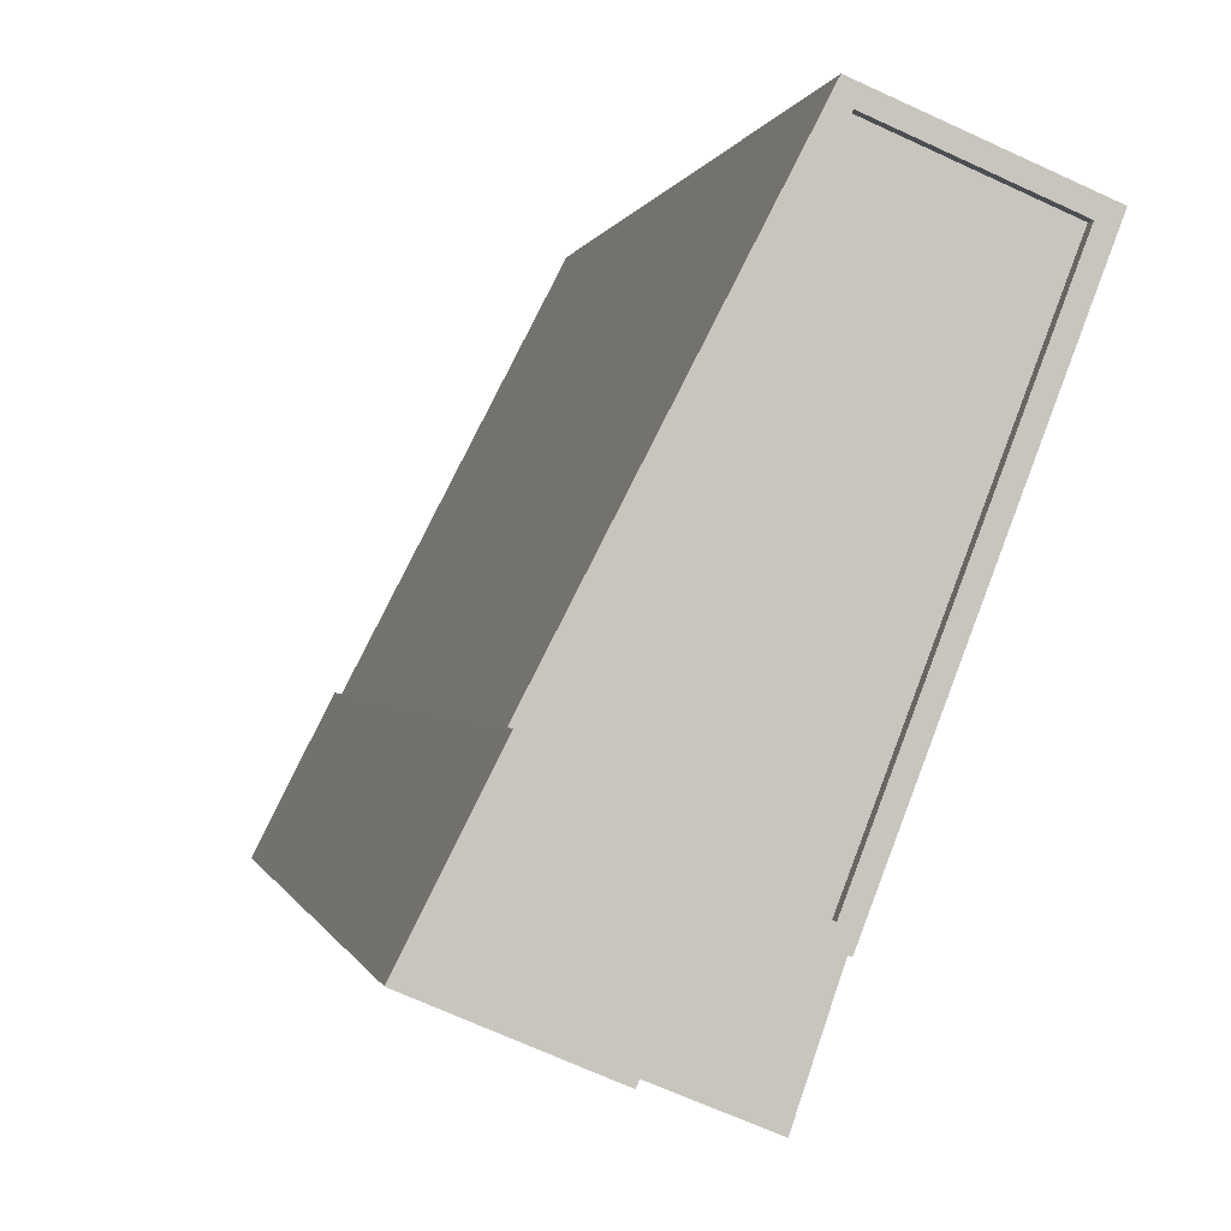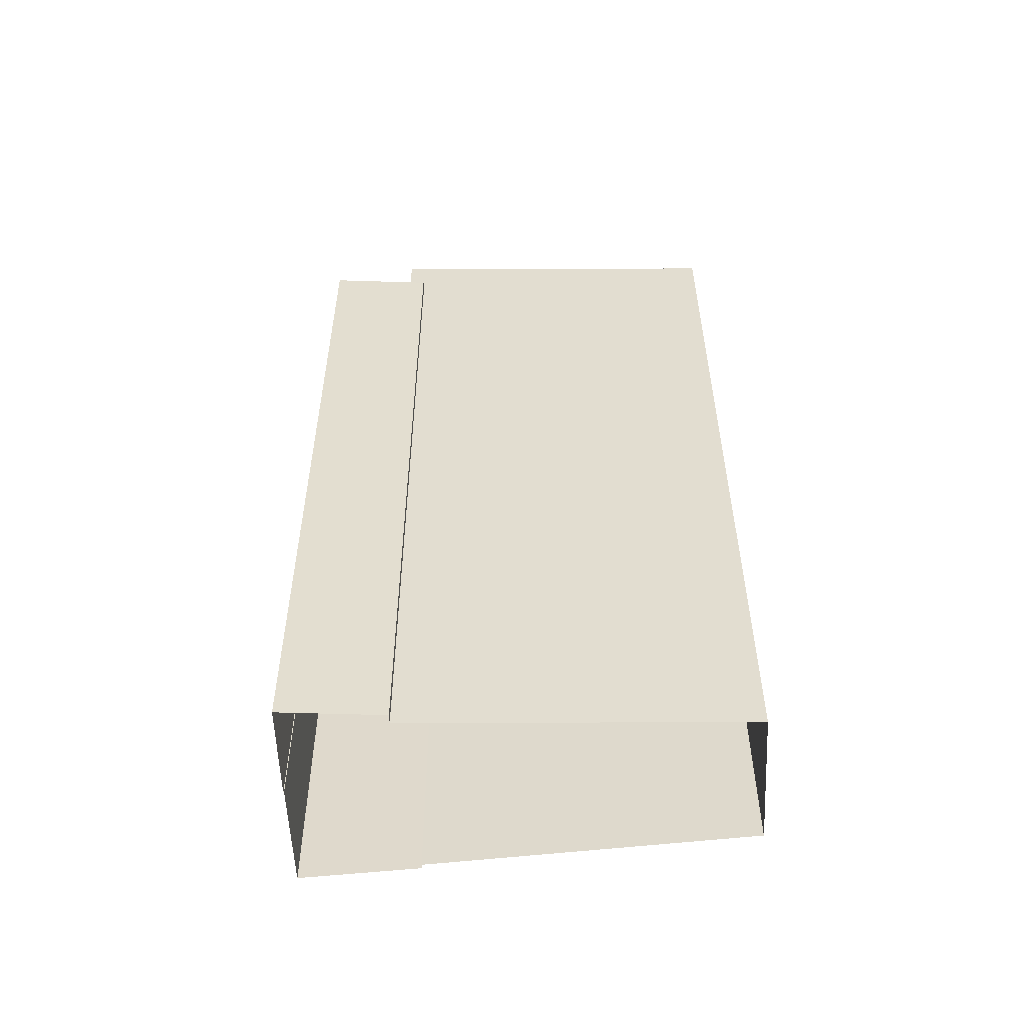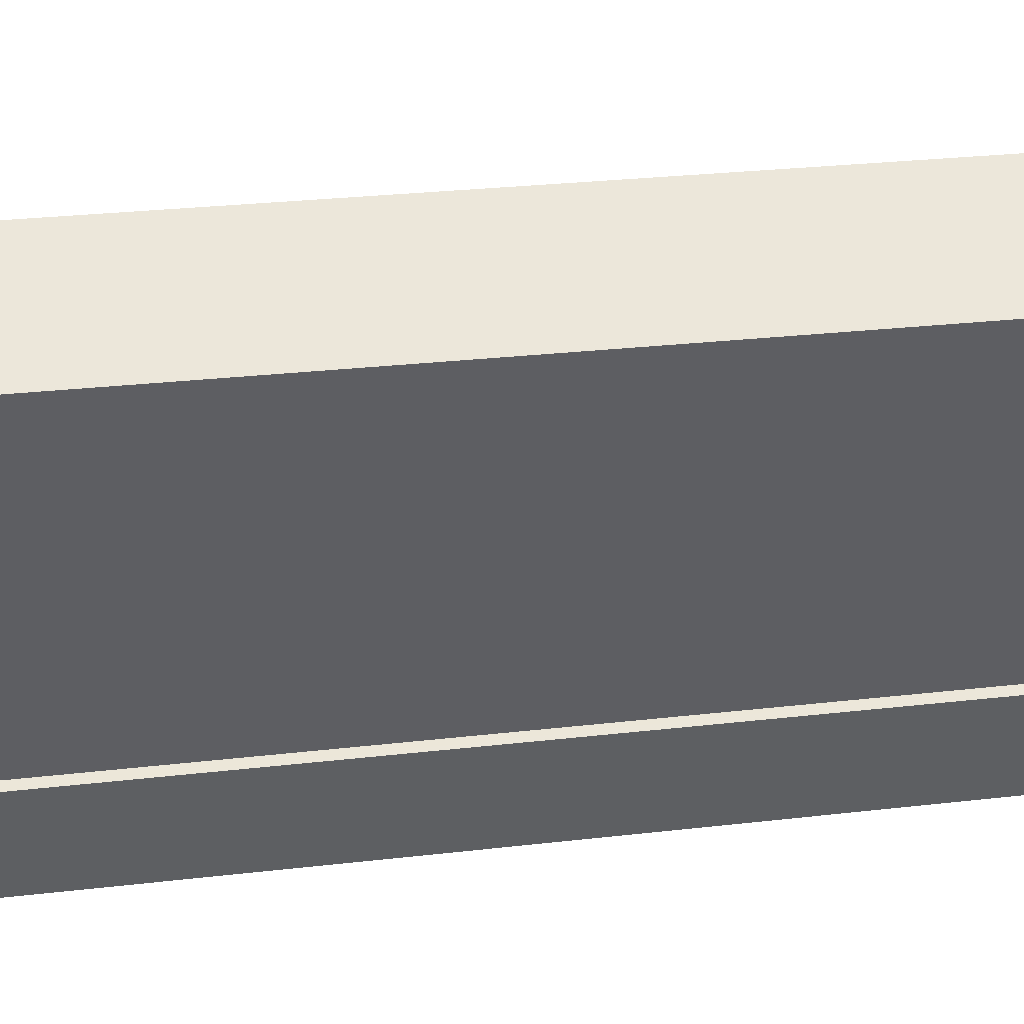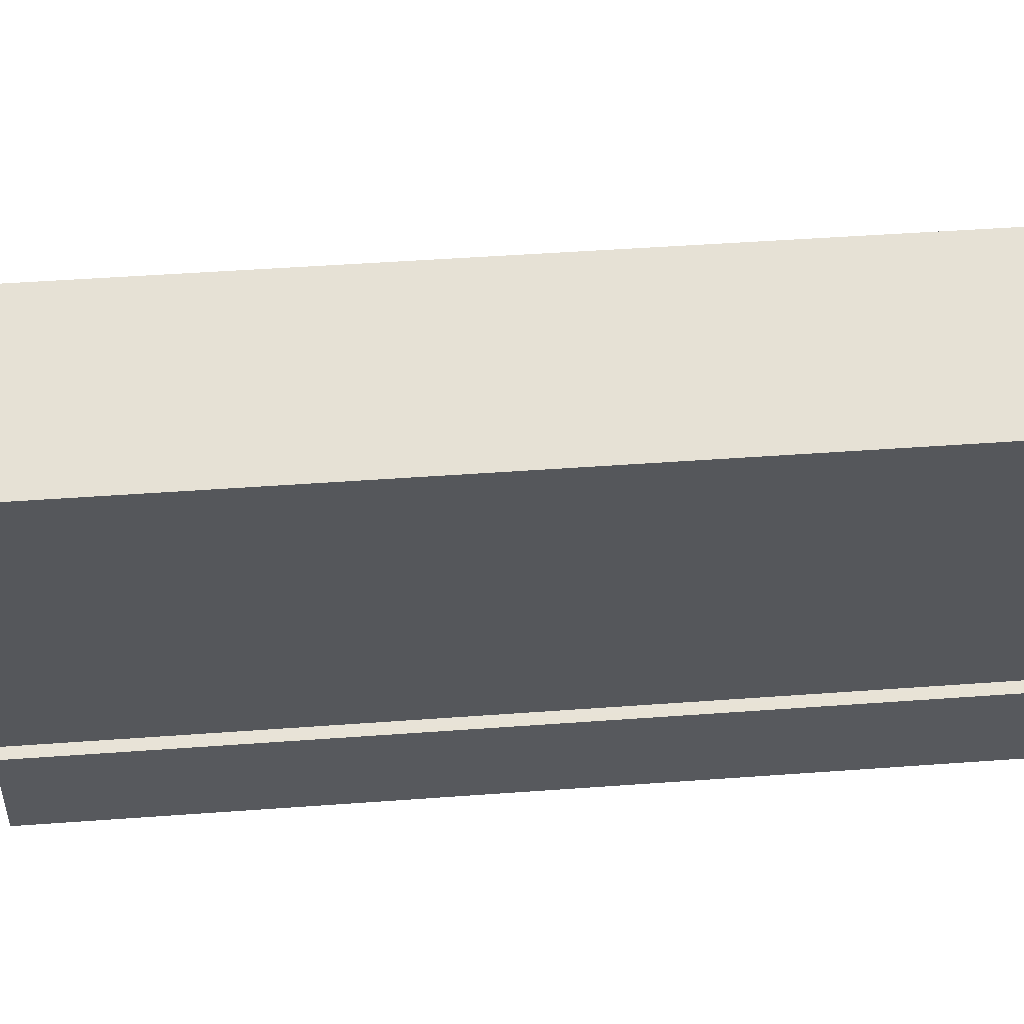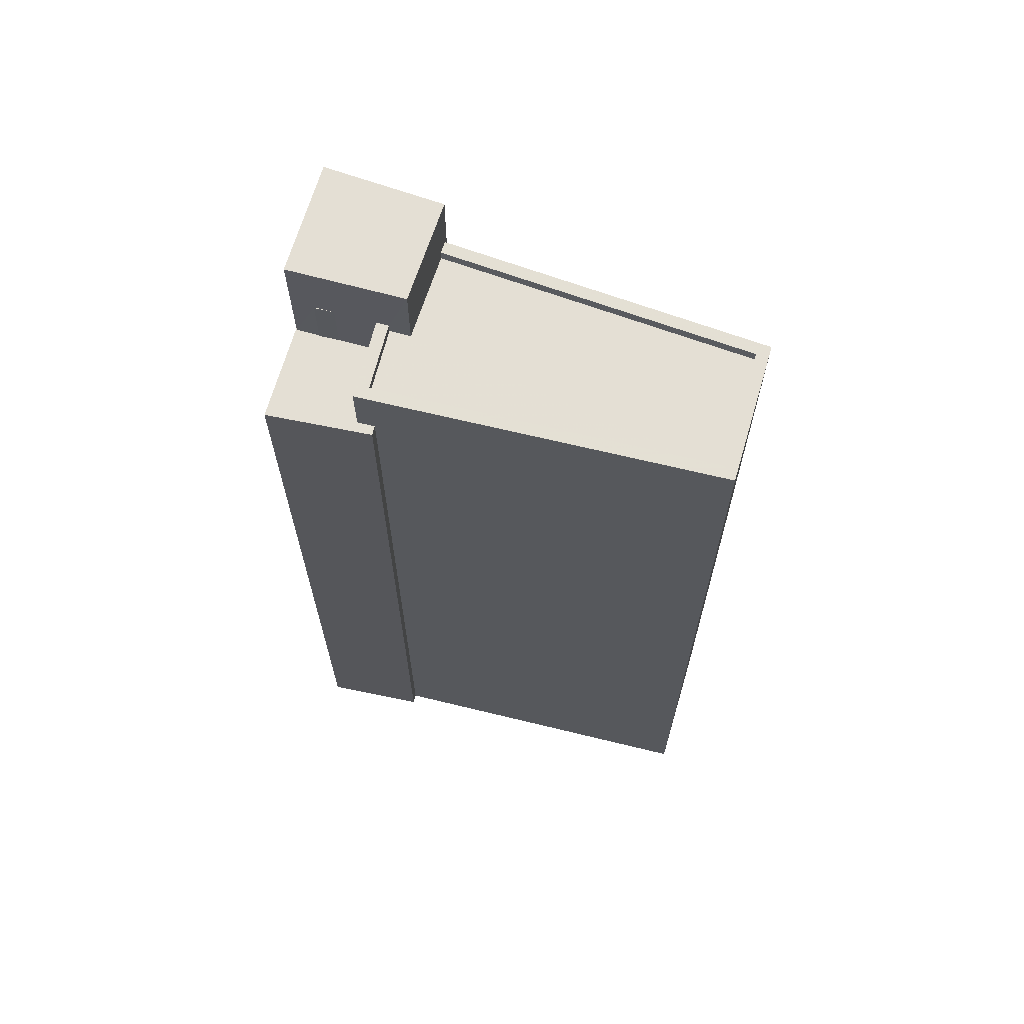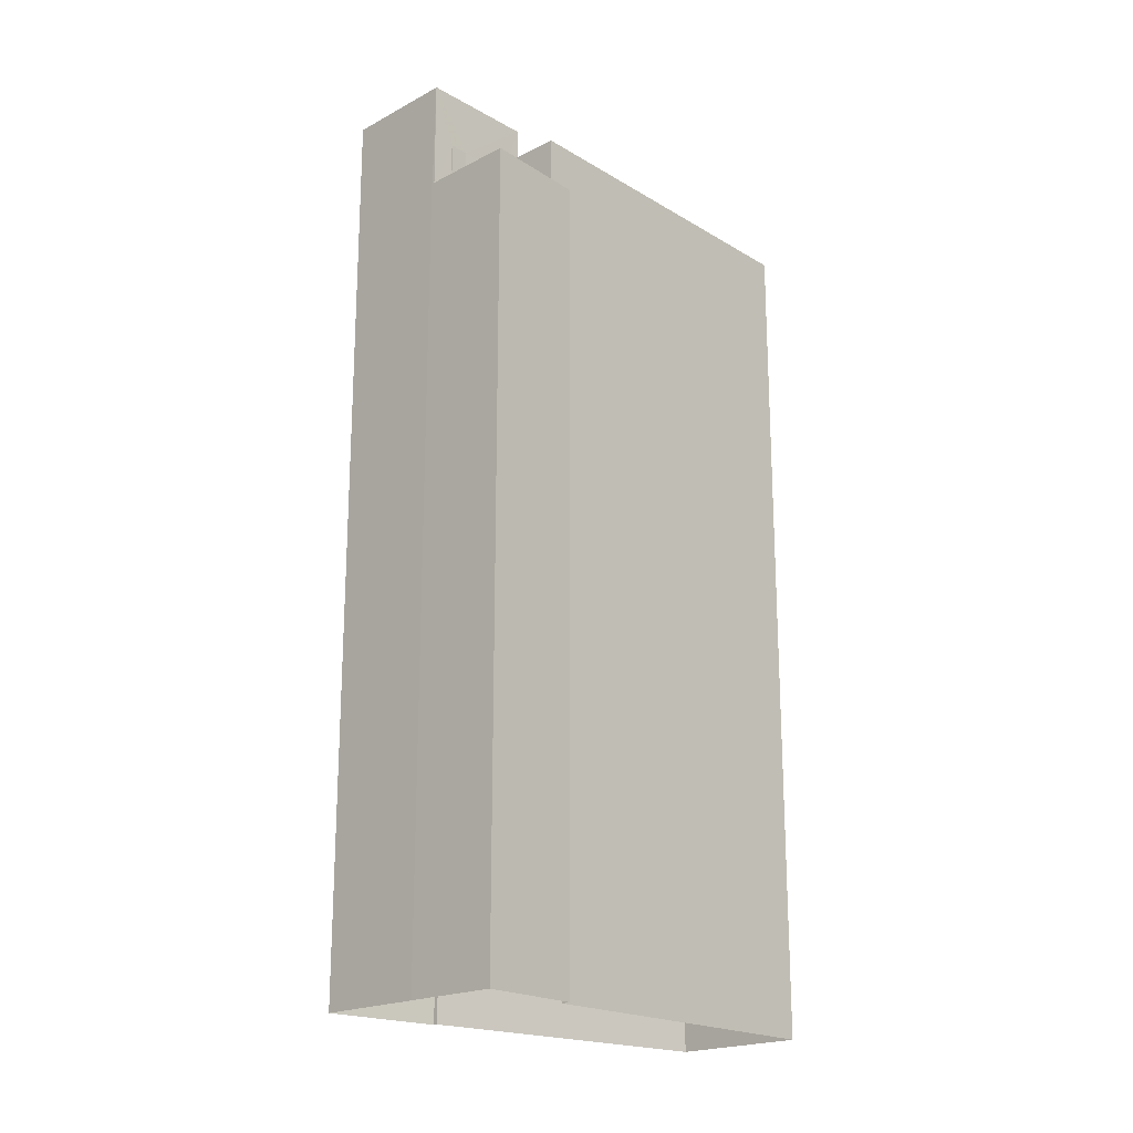
<metadata>
{"format":"obj","ext":"obj","renderer":"f3d","projection":"perspective","resolution":1024,"background":"white","views":[{"elev":-0.2,"azim":-8.8,"up":"+Y"},{"elev":-54.7,"azim":69.6,"up":"+Z"},{"elev":25.5,"azim":79.2,"up":"+Y"},{"elev":41.6,"azim":84.8,"up":"+Y"},{"elev":66.2,"azim":83.2,"up":"+Z"},{"elev":-20.0,"azim":21.6,"up":"+Z"}]}
</metadata>
<code>
v -5926 -3.6e+04 3.747
v -5922 -3.6e+04 3.749
v -5919 -3.6e+04 3.748
v -5928 -3.601e+04 3.746
v -5926 -3.6e+04 3.747
v -5922 -3.601e+04 3.745
v -5922 -3.601e+04 3.745
v -5923 -3.601e+04 3.744
v -5925 -3.601e+04 3.745
v -5925 -3.601e+04 3.745
v -5922 -3.601e+04 23.69
v -5922 -3.601e+04 23.69
v -5923 -3.601e+04 23.69
v -5925 -3.601e+04 23.69
v -5925 -3.601e+04 23.69
v -5922 -3.601e+04 23.69
v -5925 -3.601e+04 23.69
v -5925 -3.601e+04 23.69
v -5924 -3.601e+04 23.69
v -5925 -3.601e+04 23.69
v -5925 -3.601e+04 23.69
v -5924 -3.601e+04 25.01
v -5922 -3.601e+04 25.01
v -5922 -3.601e+04 25.01
v -5919 -3.6e+04 25.01
v -5926 -3.6e+04 25.01
v -5922 -3.6e+04 25.01
v -5926 -3.6e+04 25.01
v -5922 -3.6e+04 25.01
v -5920 -3.6e+04 25.01
v -5924 -3.6e+04 25.01
v -5922 -3.6e+04 24.76
v -5924 -3.6e+04 24.76
v -5920 -3.6e+04 24.76
v -5922 -3.601e+04 24.76
v -5926 -3.6e+04 24.76
v -5924 -3.6e+04 24.76
v -5925 -3.601e+04 25.01
v -5925 -3.601e+04 25.01
v -5925 -3.601e+04 25.01
v -5926 -3.6e+04 26.45
v -5928 -3.601e+04 26.44
v -5925 -3.601e+04 26.44
v -5924 -3.6e+04 26.44
f 1 2 3
f 4 5 1
f 6 7 8
f 9 10 8
f 1 3 6
f 4 1 10
f 10 6 8
f 1 6 10
f 11 12 13
f 13 14 15
f 11 16 12
f 15 14 17
f 18 12 19
f 20 13 18
f 14 20 21
f 13 12 18
f 14 13 20
f 22 23 24
f 23 25 24
f 26 27 28
f 28 27 29
f 30 25 29
f 22 24 31
f 24 25 30
f 27 30 29
f 32 33 34
f 34 33 35
f 32 36 33
f 35 33 37
f 38 39 40
f 41 42 43
f 44 41 43
f 6 11 7
f 6 16 11
f 7 13 8
f 7 11 13
f 13 15 9
f 8 13 9
f 17 9 15
f 17 10 9
f 23 12 16
f 23 16 25
f 16 3 25
f 16 6 3
f 25 3 2
f 29 25 2
f 28 29 2
f 1 28 2
f 19 23 22
f 19 12 23
f 18 38 40
f 20 18 40
f 20 40 39
f 21 20 39
f 30 32 34
f 30 27 32
f 24 34 35
f 24 30 34
f 37 24 35
f 37 31 24
f 26 32 27
f 26 36 32
f 14 43 17
f 10 17 4
f 4 17 42
f 17 43 42
f 42 41 5
f 4 42 5
f 26 44 33
f 44 26 41
f 41 28 5
f 33 36 26
f 5 28 1
f 26 28 41
f 38 18 19
f 14 21 39
f 31 37 33
f 31 33 44
f 43 39 38
f 14 39 43
f 38 19 22
f 43 38 44
f 22 31 44
f 38 22 44

</code>
